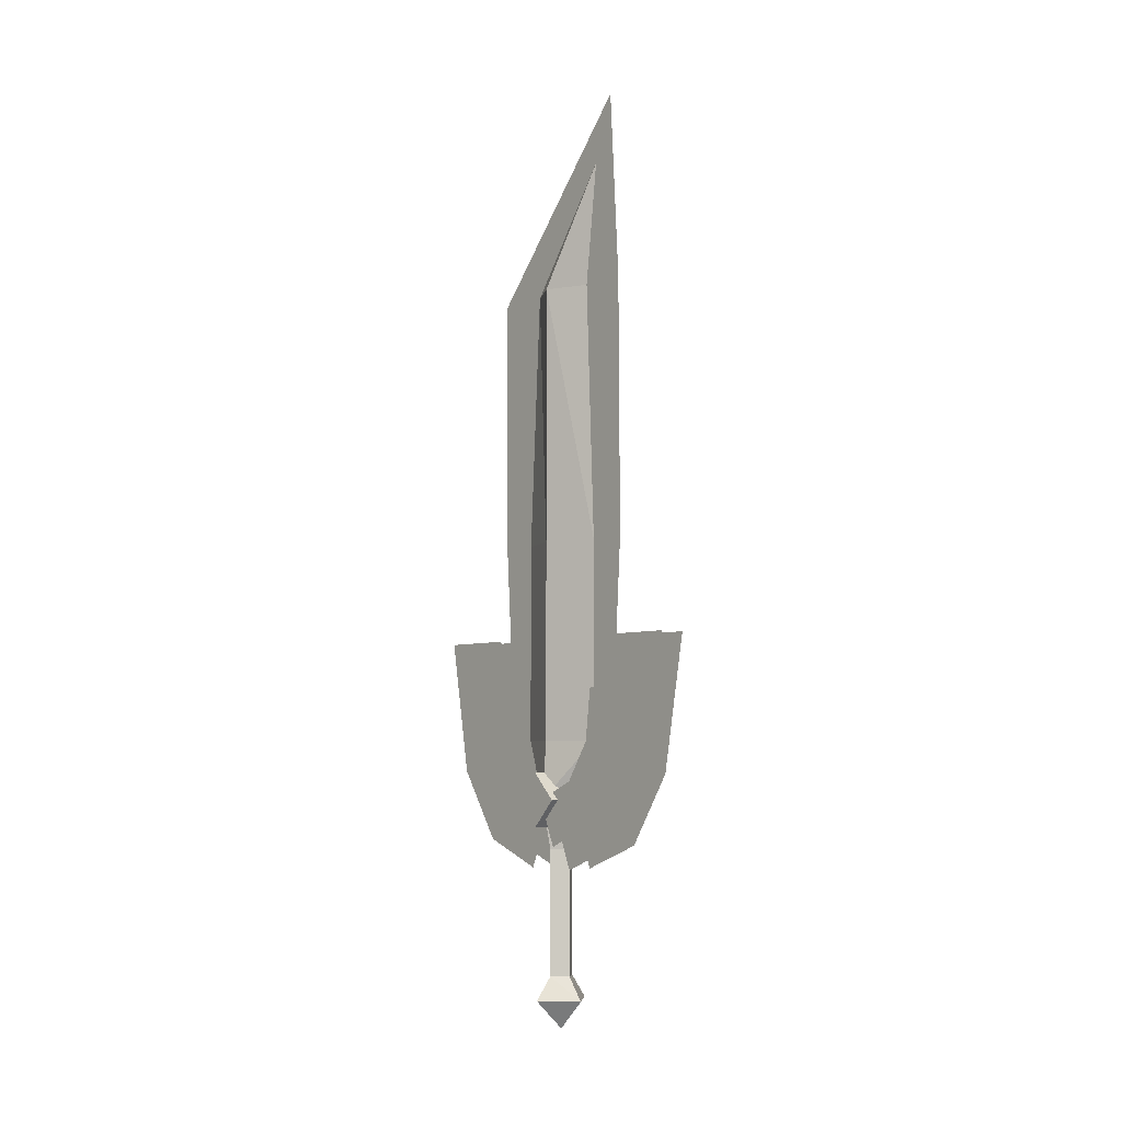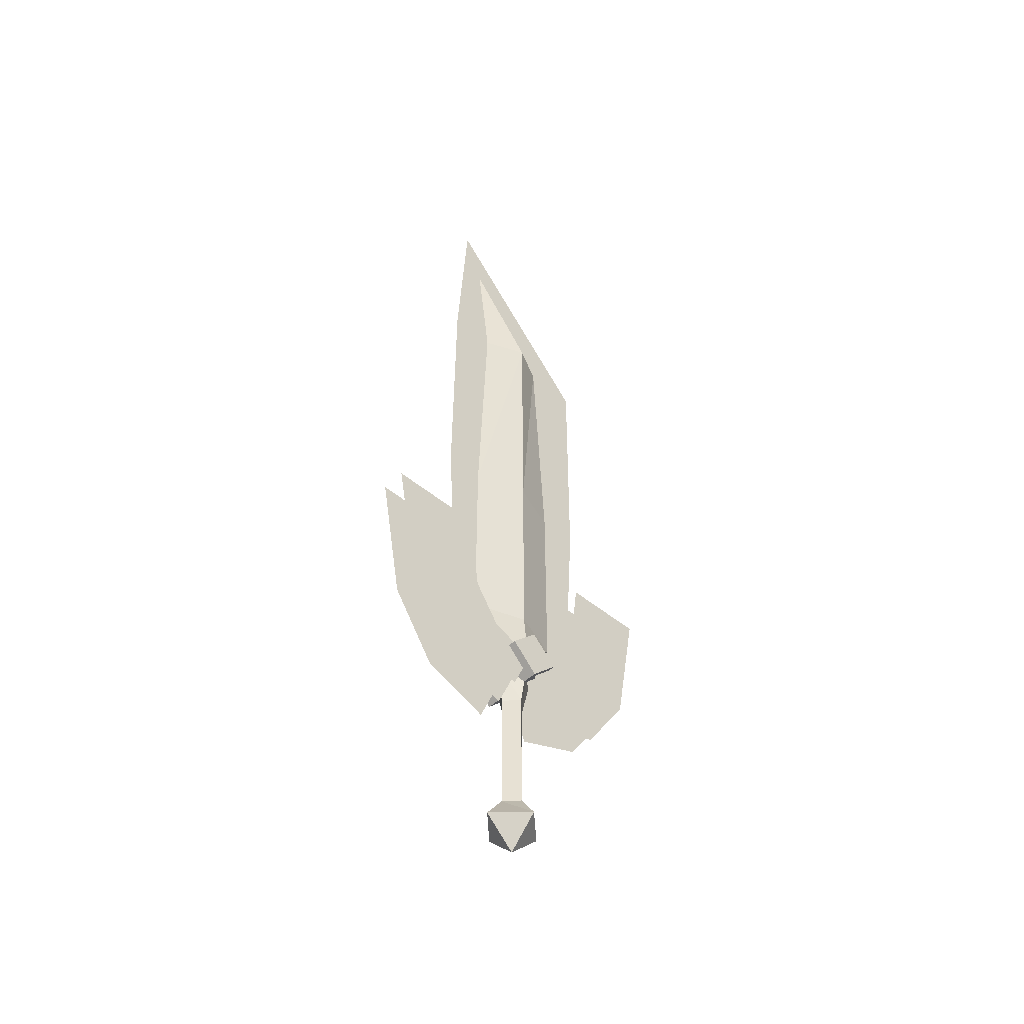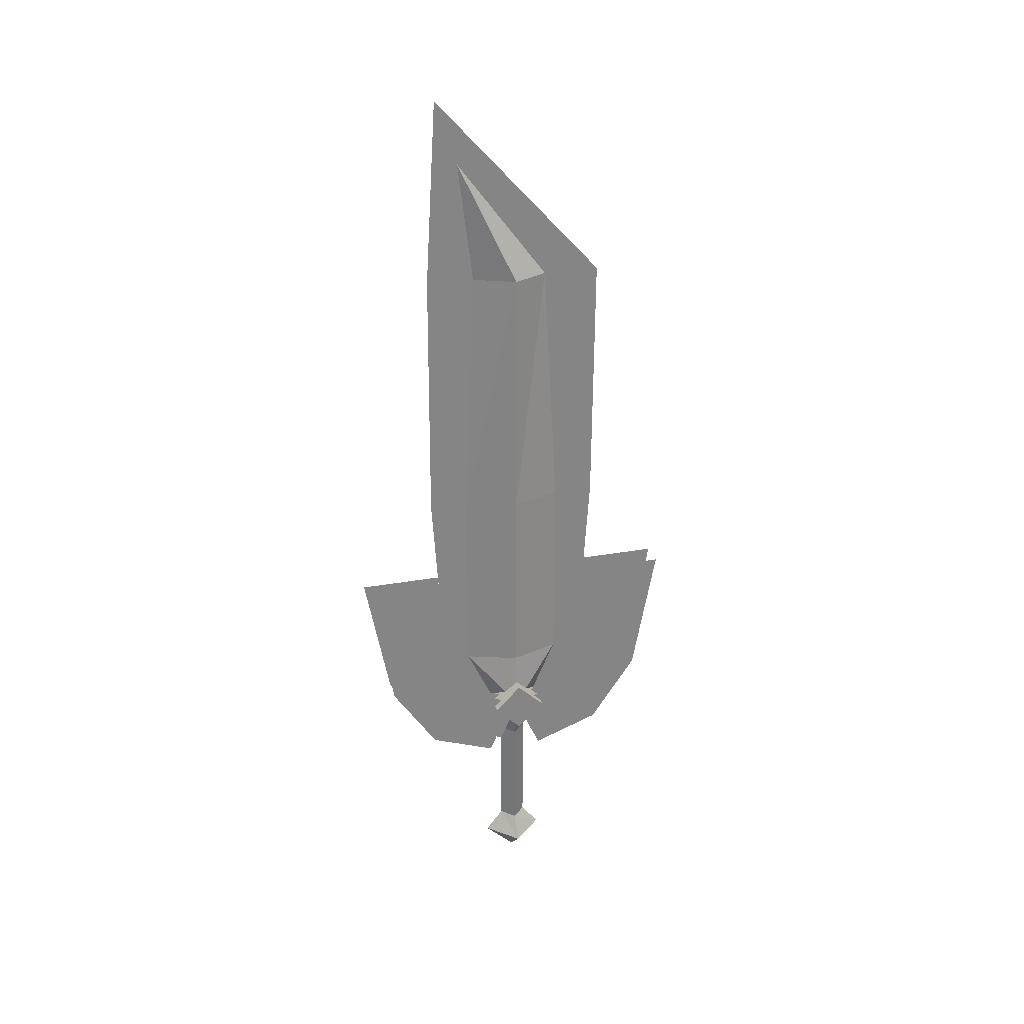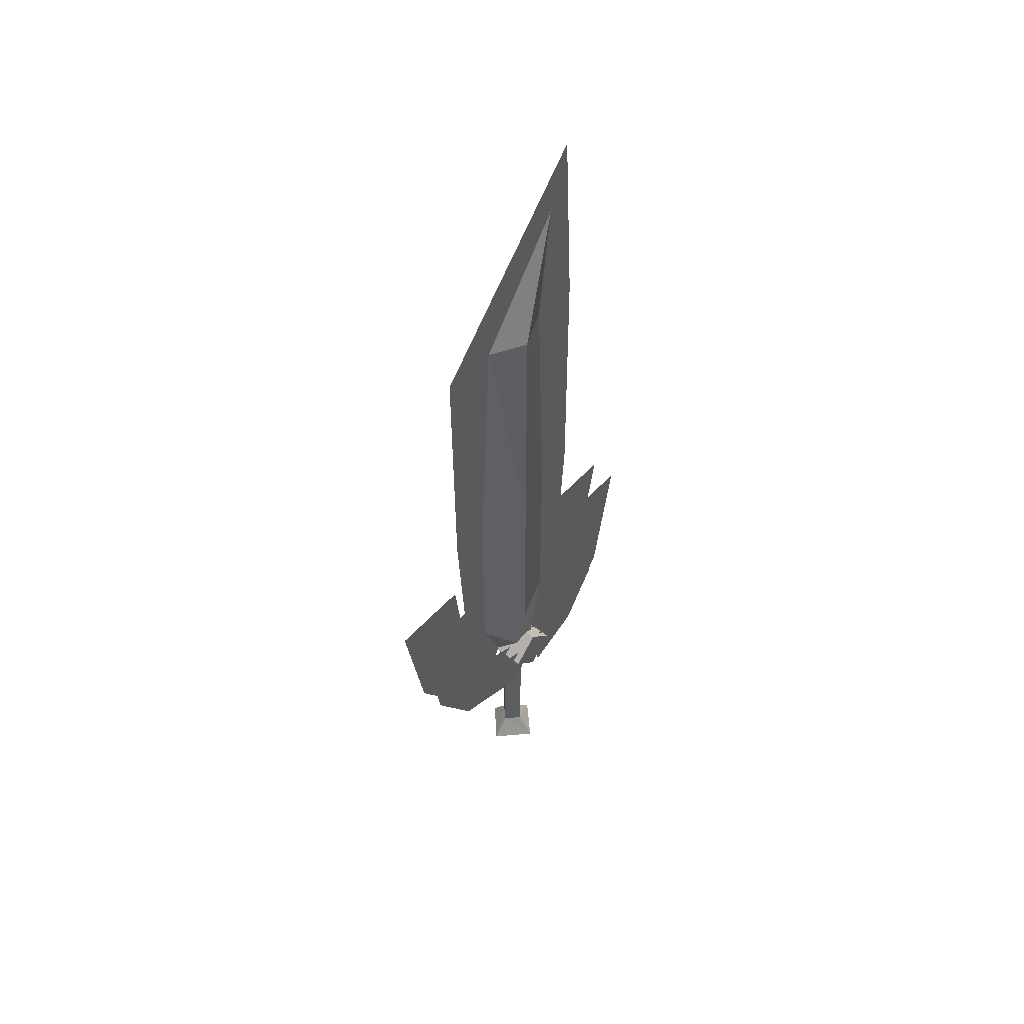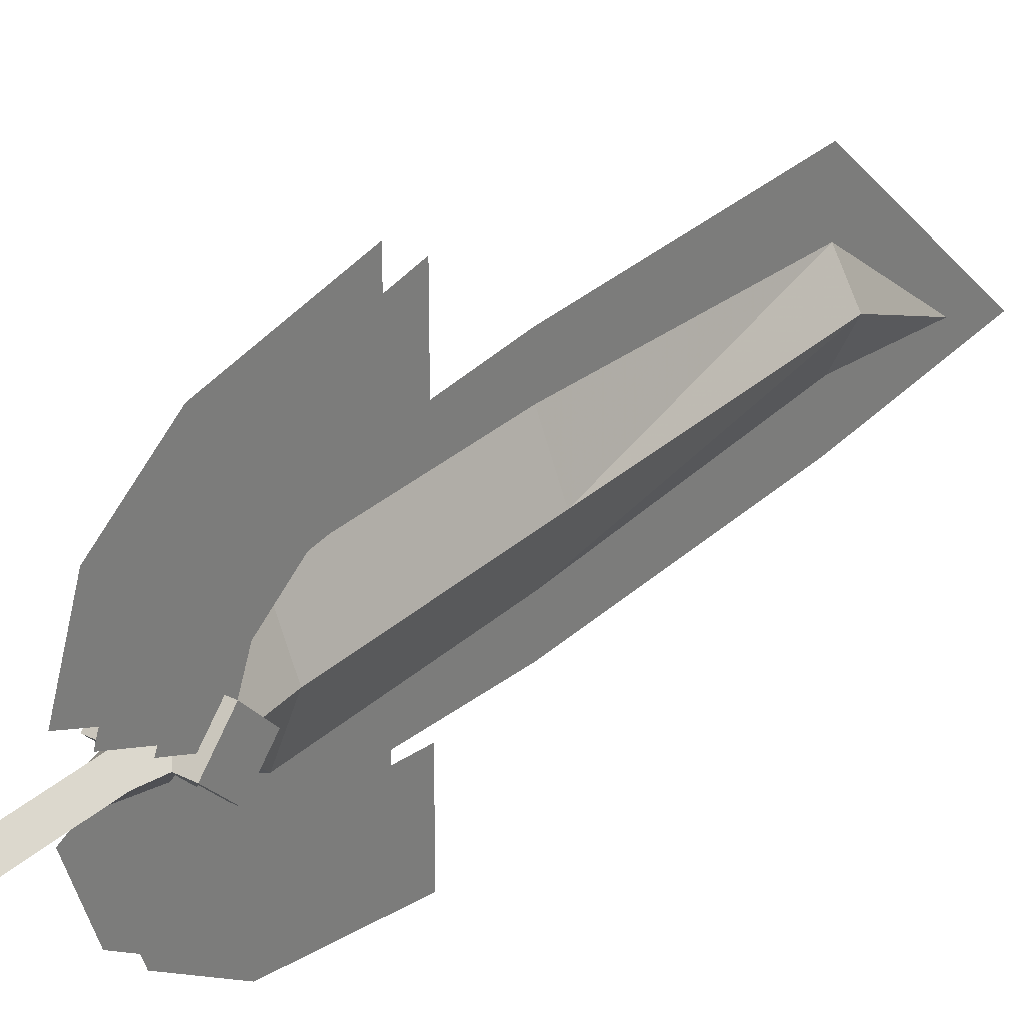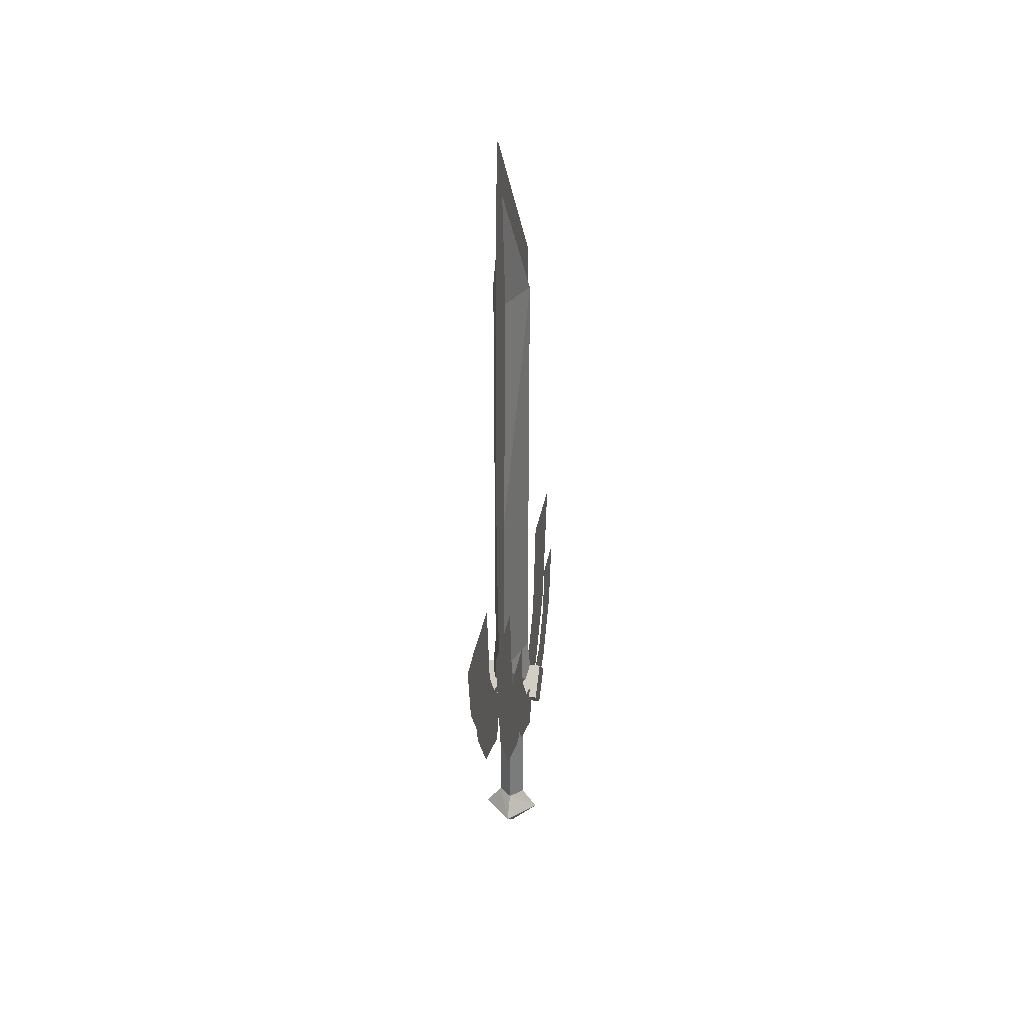
<metadata>
{"format":"obj","ext":"obj","renderer":"f3d","projection":"perspective","resolution":1024,"background":"white","views":[{"elev":-5.6,"azim":141.4,"up":"+Y"},{"elev":-48.2,"azim":-133.0,"up":"+Y"},{"elev":28.3,"azim":-105.2,"up":"+Y"},{"elev":51.2,"azim":40.3,"up":"+Y"},{"elev":29.1,"azim":36.5,"up":"+Z"},{"elev":33.6,"azim":-169.7,"up":"+Y"}]}
</metadata>
<code>
o heavyblade07_1
v -0.0058 0.1643 0.0251
v -0.052 0.1643 -0.0236
v -0.0058 0.1193 -0.0236
v 0.0417 0.1643 -0.0236
v -0.0058 0.1993 -0.0024
v 0.0155 0.1993 -0.0236
v -0.0058 0.3918 -0.0024
v 0.0155 0.3918 -0.0236
v -0.007 0.468 0.0151
v 0.0317 0.4668 -0.0236
v -0.027 0.1993 -0.0236
v -0.027 0.393 -0.0236
v -0.0433 0.468 -0.0236
v -0.0058 0.1643 -0.0711
v -0.0058 0.1993 -0.0436
v -0.0058 0.3918 -0.0436
v -0.007 0.4668 -0.0611
v -0.0445 0.398 -0.0536
v -0.0445 0.4668 -0.0236
v -0.0445 0.4968 -0.0924
v -0.0445 0.4368 -0.1424
v -0.0445 0.5568 -0.1324
v -0.0445 0.5268 -0.2024
v -0.0445 0.6368 -0.1424
v -0.0445 0.6368 -0.2224
v -0.0258 0.363 -0.0686
v -0.0258 0.4668 -0.0236
v -0.0258 0.4968 -0.0924
v -0.0258 0.4018 -0.1724
v -0.0258 0.5568 -0.1324
v -0.0258 0.5093 -0.2436
v -0.0258 0.7168 -0.1524
v -0.0258 0.7168 -0.2824
v -0.0445 0.4968 0.0464
v -0.0445 0.398 0.0064
v -0.0445 0.4368 0.0964
v -0.0445 0.5568 0.0864
v -0.0445 0.5268 0.1564
v -0.0445 0.6368 0.0964
v -0.0445 0.6368 0.1764
v -0.0258 0.4968 0.0464
v -0.0258 0.363 0.0214
v -0.0258 0.4018 0.1264
v -0.0258 0.5568 0.0864
v -0.0258 0.5093 0.1989
v -0.0258 0.7168 0.1064
v -0.0258 0.7168 0.2364
v 0.0342 0.4968 -0.0924
v 0.0342 0.4668 -0.0236
v 0.0342 0.3968 -0.0536
v 0.0342 0.4368 -0.1424
v 0.0342 0.5568 -0.1324
v 0.0342 0.5268 -0.2024
v 0.0342 0.6368 -0.1424
v 0.0342 0.6368 -0.2224
v 0.0142 0.4968 -0.0924
v 0.0142 0.4668 -0.0236
v 0.0142 0.3618 -0.0686
v 0.0142 0.4018 -0.1724
v 0.0142 0.5568 -0.1324
v 0.0142 0.5093 -0.2436
v 0.0142 0.7168 -0.1524
v 0.0142 0.7168 -0.2824
v 0.0342 0.3968 0.0064
v 0.0342 0.4968 0.0464
v 0.0342 0.4368 0.0964
v 0.0342 0.5568 0.0864
v 0.0342 0.5268 0.1564
v 0.0342 0.6368 0.0964
v 0.0342 0.6368 0.1764
v 0.0142 0.3618 0.0214
v 0.0142 0.4968 0.0464
v 0.0142 0.4018 0.1264
v 0.0142 0.5568 0.0864
v 0.0142 0.5093 0.1989
v 0.0142 0.7168 0.1064
v 0.0142 0.7168 0.2364
v -0.057 0.4255 -0.0236
v 0.0455 0.468 -0.0649
v 0.0455 0.4255 -0.0236
v -0.057 0.468 -0.0649
v -0.057 0.468 0.0189
v 0.0455 0.5093 -0.0236
v -0.057 0.5093 -0.0236
v 0.0455 0.468 0.0189
v -0.007 1.268 0.0314
v -0.007 1.458 -0.1111
v -0.0345 1.268 -0.0236
v -0.007 1.268 0.1189
v -0.007 0.8668 0.1164
v -0.007 1.268 -0.0874
v -0.007 1.558 -0.1449
v -0.0345 0.558 -0.0236
v -0.007 0.558 -0.1036
v -0.007 0.558 0.0539
v -0.007 0.468 0.0564
v -0.007 0.558 -0.1449
v -0.007 0.868 -0.1649
v -0.007 0.558 0.0964
v -0.007 0.8668 0.0539
v -0.0345 0.8668 -0.0236
v -0.007 0.8668 -0.1036
v -0.007 1.268 -0.1624
v -0.007 0.468 -0.0949
v -0.0058 1.458 -0.1111
v -0.0058 1.268 -0.0874
v 0.0242 1.268 -0.0236
v -0.0058 1.268 0.0314
v -0.0058 1.268 0.1189
v -0.0058 0.8668 0.1164
v -0.0058 0.558 0.0539
v 0.0242 0.558 -0.0236
v -0.0058 0.468 0.0151
v -0.0058 0.468 0.0564
v -0.0058 0.558 0.0964
v -0.0058 0.8668 0.0539
v 0.0242 0.8668 -0.0236
v -0.0058 0.558 -0.1036
v -0.0058 0.8668 -0.1036
v -0.0058 0.868 -0.1649
v -0.0058 1.268 -0.1624
v -0.0058 1.558 -0.1449
v -0.0058 0.558 -0.1449
v -0.0058 0.4668 -0.0611
v -0.0058 0.468 -0.0949
f 1 2 3
f 3 4 1
f 5 1 4
f 4 6 5
f 7 5 6
f 6 8 7
f 9 7 8
f 8 10 9
f 1 11 2
f 5 11 1
f 11 5 12
f 7 12 5
f 12 7 13
f 9 13 7
f 14 4 3
f 3 2 14
f 15 14 2
f 2 11 15
f 16 15 11
f 11 12 16
f 17 16 12
f 12 13 17
f 14 6 4
f 15 6 14
f 6 15 8
f 16 8 15
f 8 16 10
f 17 10 16
f 18 19 20
f 20 21 18
f 21 20 22
f 22 23 21
f 23 22 24
f 24 25 23
f 26 27 28
f 28 29 26
f 29 28 30
f 30 31 29
f 31 30 32
f 32 33 31
f 34 19 35
f 35 36 34
f 37 34 36
f 36 38 37
f 39 37 38
f 38 40 39
f 41 27 42
f 42 43 41
f 44 41 43
f 43 45 44
f 46 44 45
f 45 47 46
f 48 49 50
f 50 51 48
f 52 48 51
f 51 53 52
f 54 52 53
f 53 55 54
f 56 57 58
f 58 59 56
f 60 56 59
f 59 61 60
f 62 60 61
f 61 63 62
f 64 49 65
f 65 66 64
f 66 65 67
f 67 68 66
f 68 67 69
f 69 70 68
f 71 57 72
f 72 73 71
f 73 72 74
f 74 75 73
f 75 74 76
f 76 77 75
f 78 79 80
f 79 78 81
f 82 83 84
f 83 82 85
f 78 84 81
f 84 78 82
f 81 83 79
f 83 81 84
f 79 85 80
f 85 79 83
f 80 82 78
f 82 80 85
f 86 87 88
f 87 86 89
f 90 89 86
f 87 91 88
f 91 87 92
f 89 92 87
f 13 93 94
f 93 13 95
f 9 95 13
f 95 9 96
f 94 17 13
f 17 94 97
f 98 97 94
f 99 95 96
f 90 100 99
f 100 95 99
f 95 100 93
f 101 93 100
f 93 101 94
f 102 94 101
f 94 102 98
f 103 98 102
f 86 100 90
f 100 86 101
f 88 101 86
f 101 88 102
f 91 102 88
f 102 91 103
f 92 103 91
f 104 17 97
f 105 106 107
f 107 108 105
f 109 105 108
f 108 110 109
f 111 112 10
f 10 113 111
f 114 111 113
f 111 114 115
f 115 116 111
f 112 111 116
f 116 117 112
f 118 112 117
f 117 119 118
f 120 118 119
f 119 121 120
f 116 115 110
f 110 108 116
f 117 116 108
f 108 107 117
f 119 117 107
f 107 106 119
f 121 119 106
f 106 122 121
f 105 109 122
f 122 106 105
f 123 118 120
f 124 123 125
f 123 124 118
f 10 118 124
f 118 10 112

</code>
